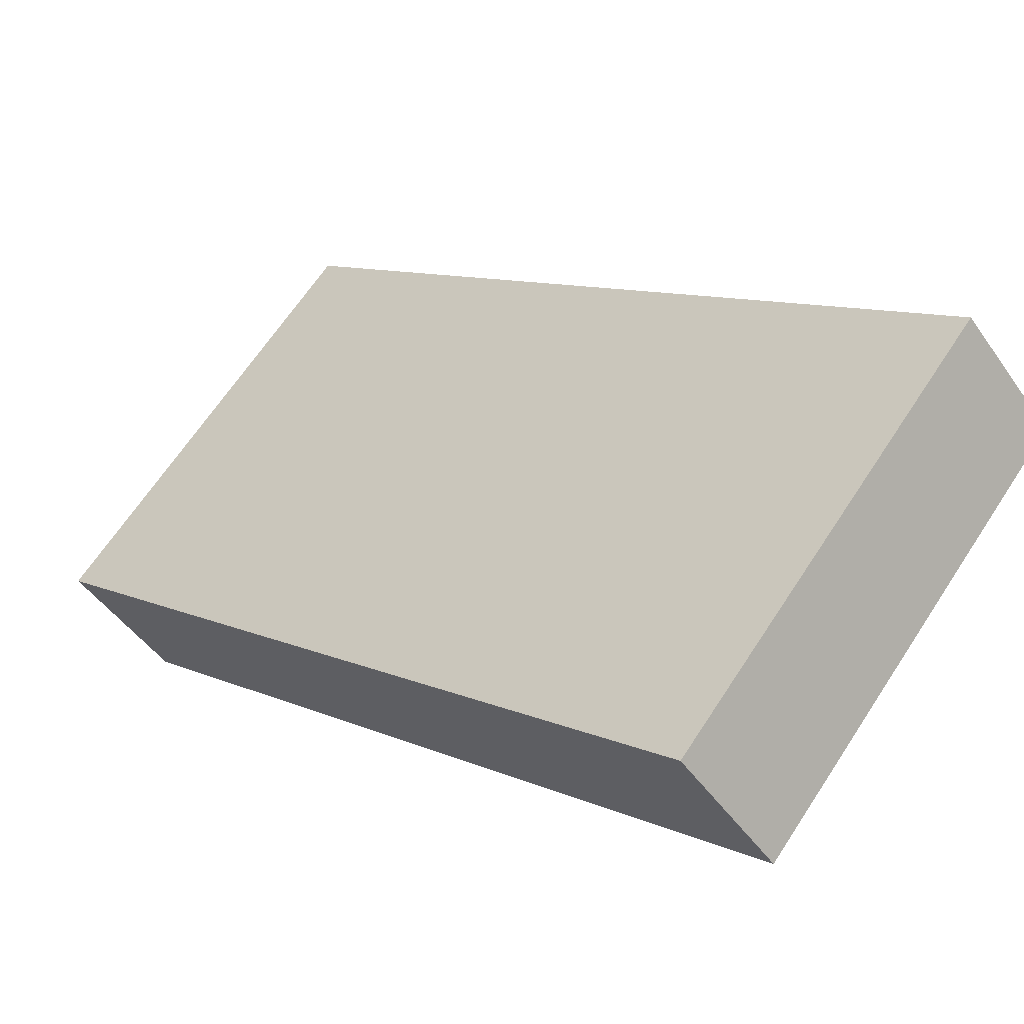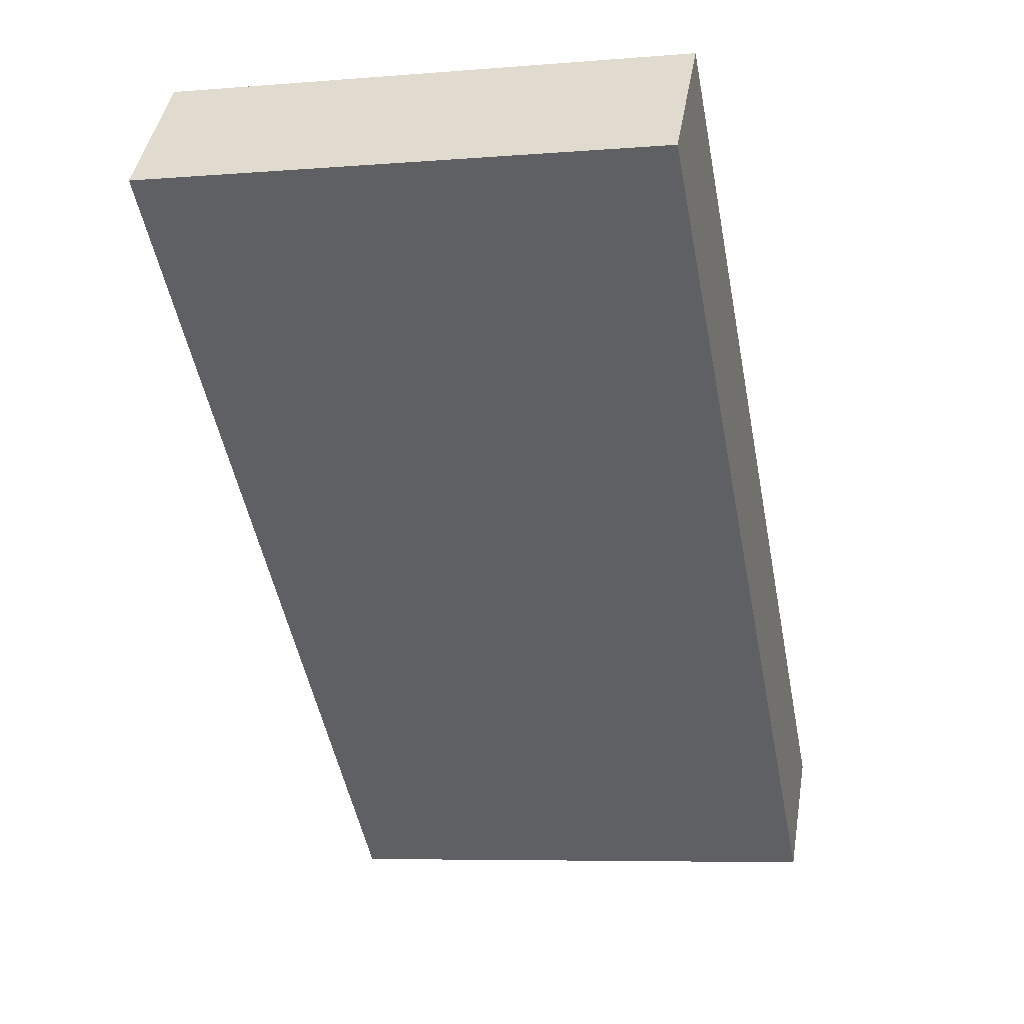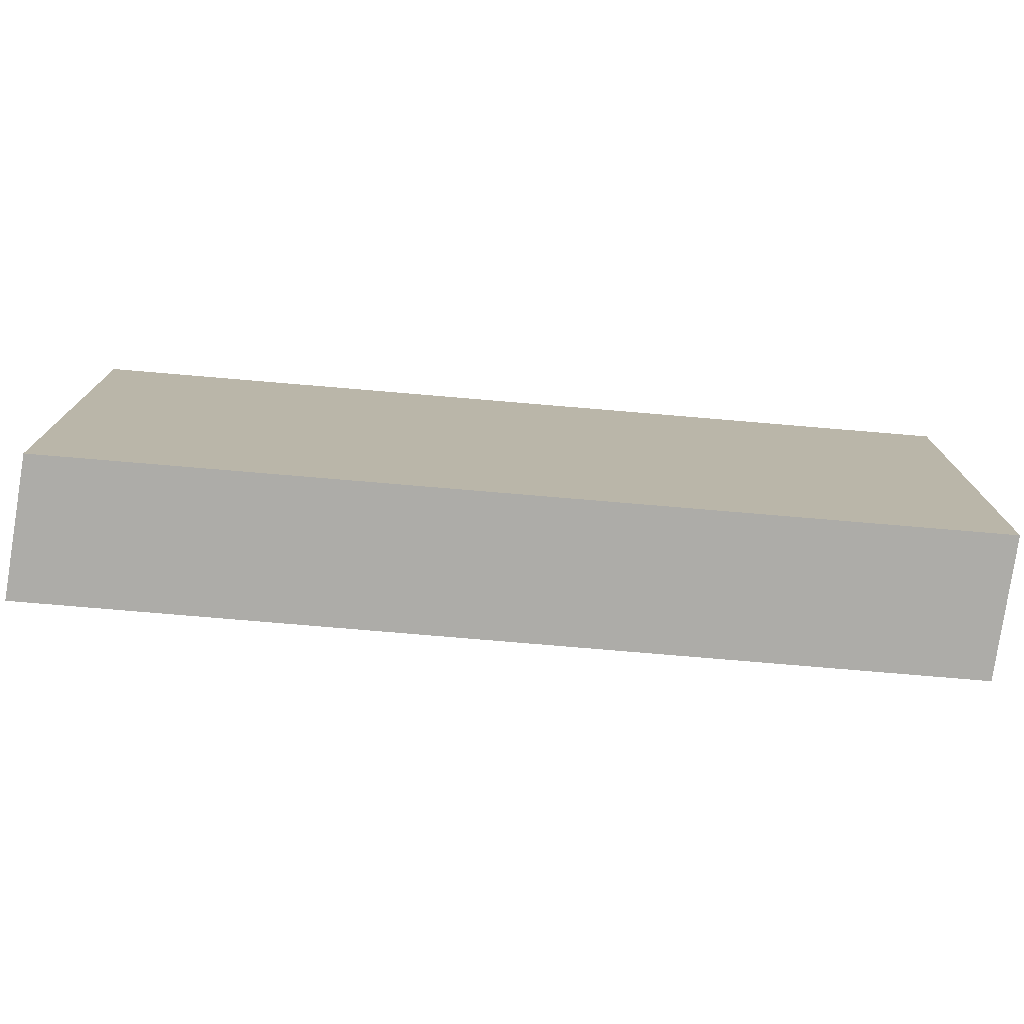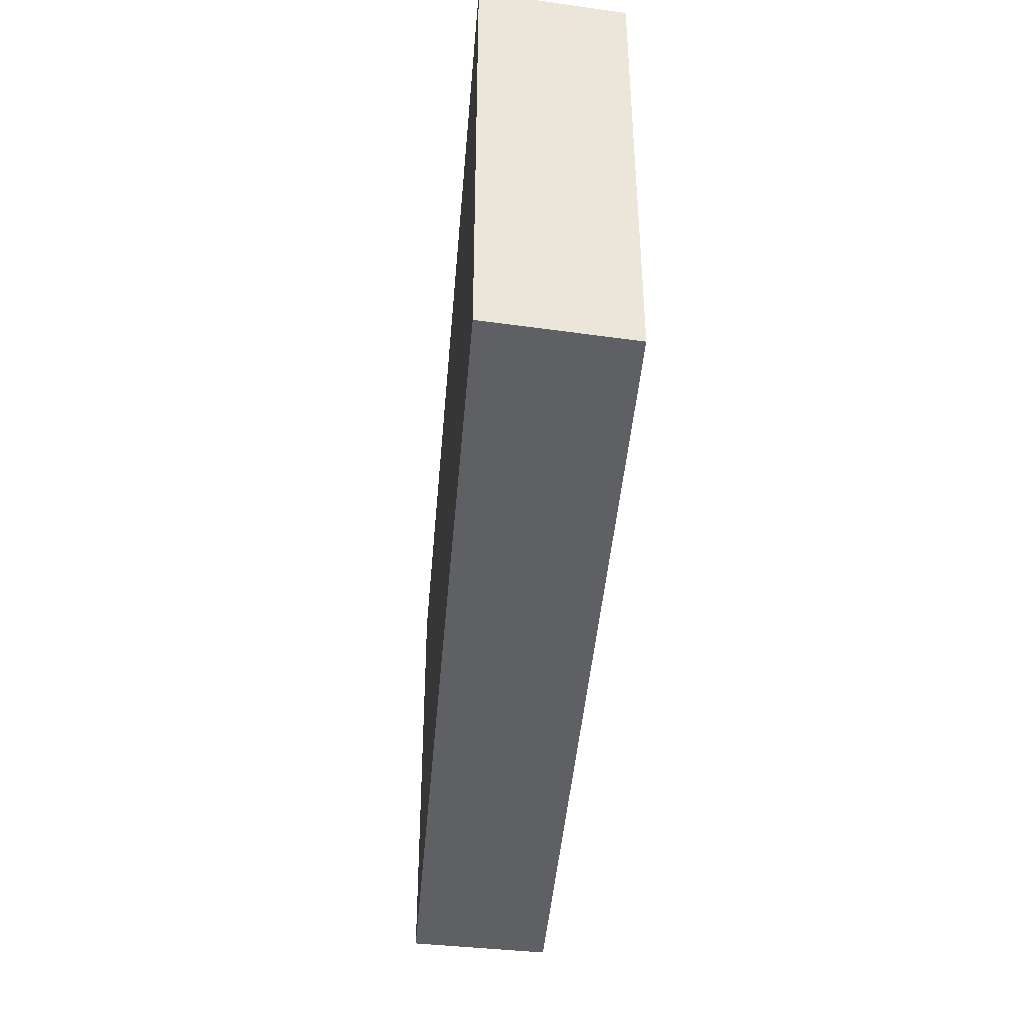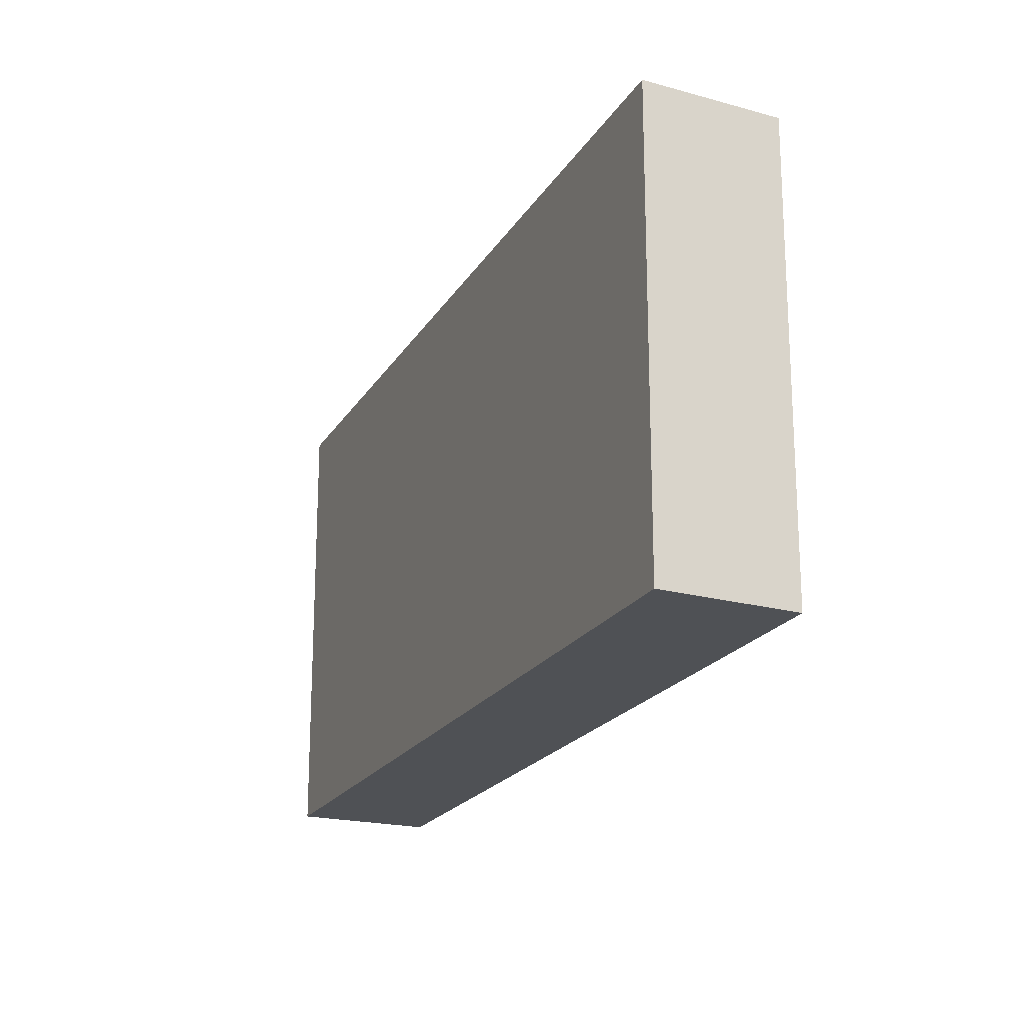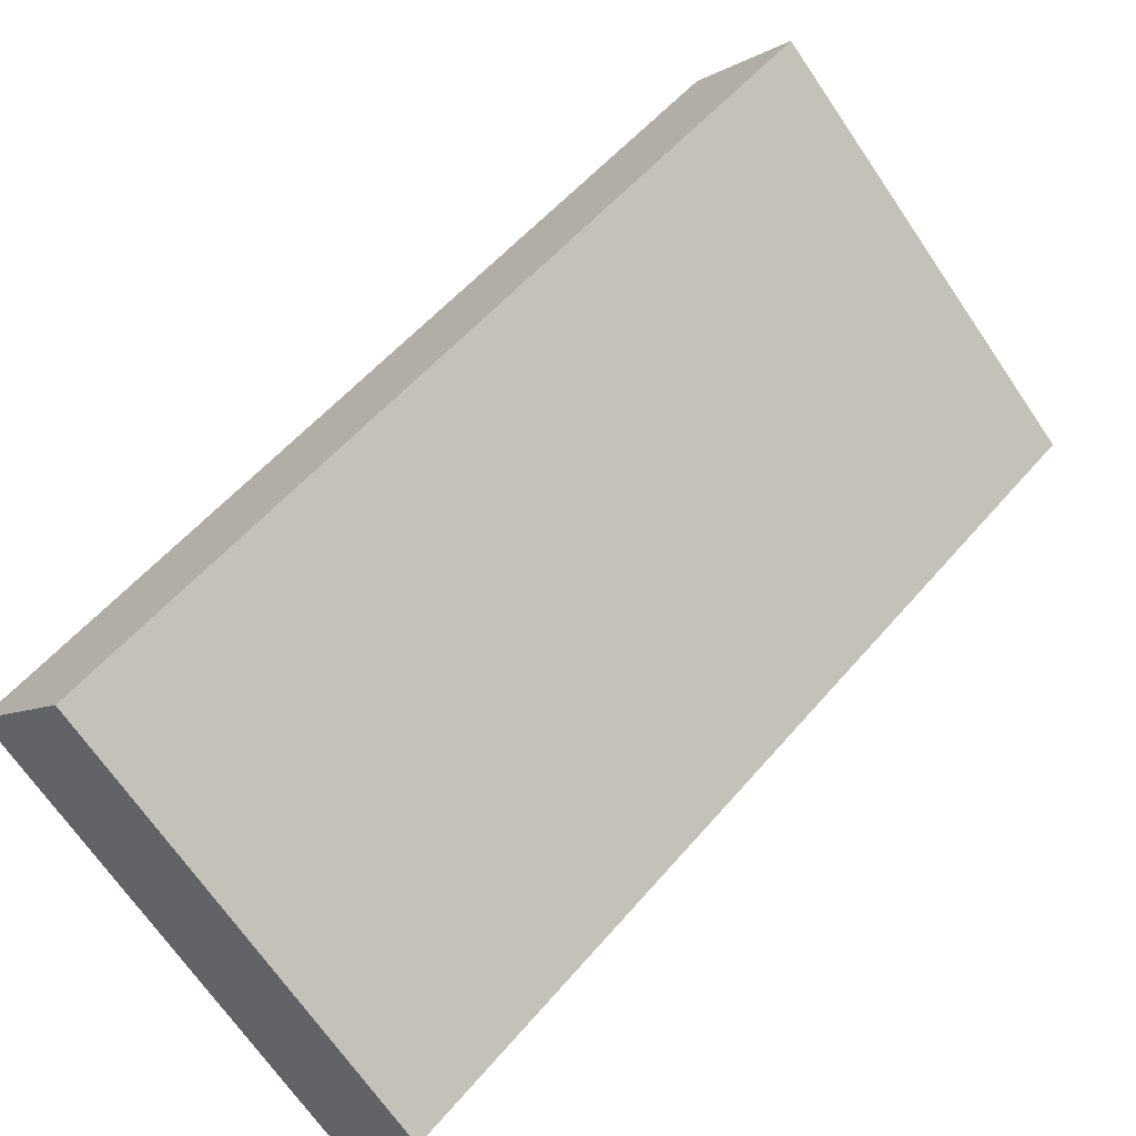
<metadata>
{"format":"obj","ext":"obj","renderer":"f3d","projection":"perspective","resolution":1024,"background":"white","views":[{"elev":66.0,"azim":-146.7,"up":"+Z"},{"elev":-6.7,"azim":-76.4,"up":"+Z"},{"elev":-76.7,"azim":-145.3,"up":"+Y"},{"elev":-43.3,"azim":124.9,"up":"+Y"},{"elev":-20.1,"azim":107.2,"up":"+Y"},{"elev":-69.5,"azim":-145.6,"up":"+Z"}]}
</metadata>
<code>
v  0.519 2.514 0.567
v  3.832 2.514 -3.161
v  0 2.514 1.539e-16
v  4.369 2.514 -2.614
v  3.832 1.936e-16 -3.161
v  0 0 0
v  0.519 -3.472e-17 0.567
v  4.369 1.601e-16 -2.614
g defaultobject
f 1 2 3
f 2 1 4
f 5 3 2
f 3 5 6
f 6 1 3
f 1 6 7
f 7 4 1
f 4 7 8
f 8 2 4
f 2 8 5
f 5 7 6
f 7 5 8

</code>
